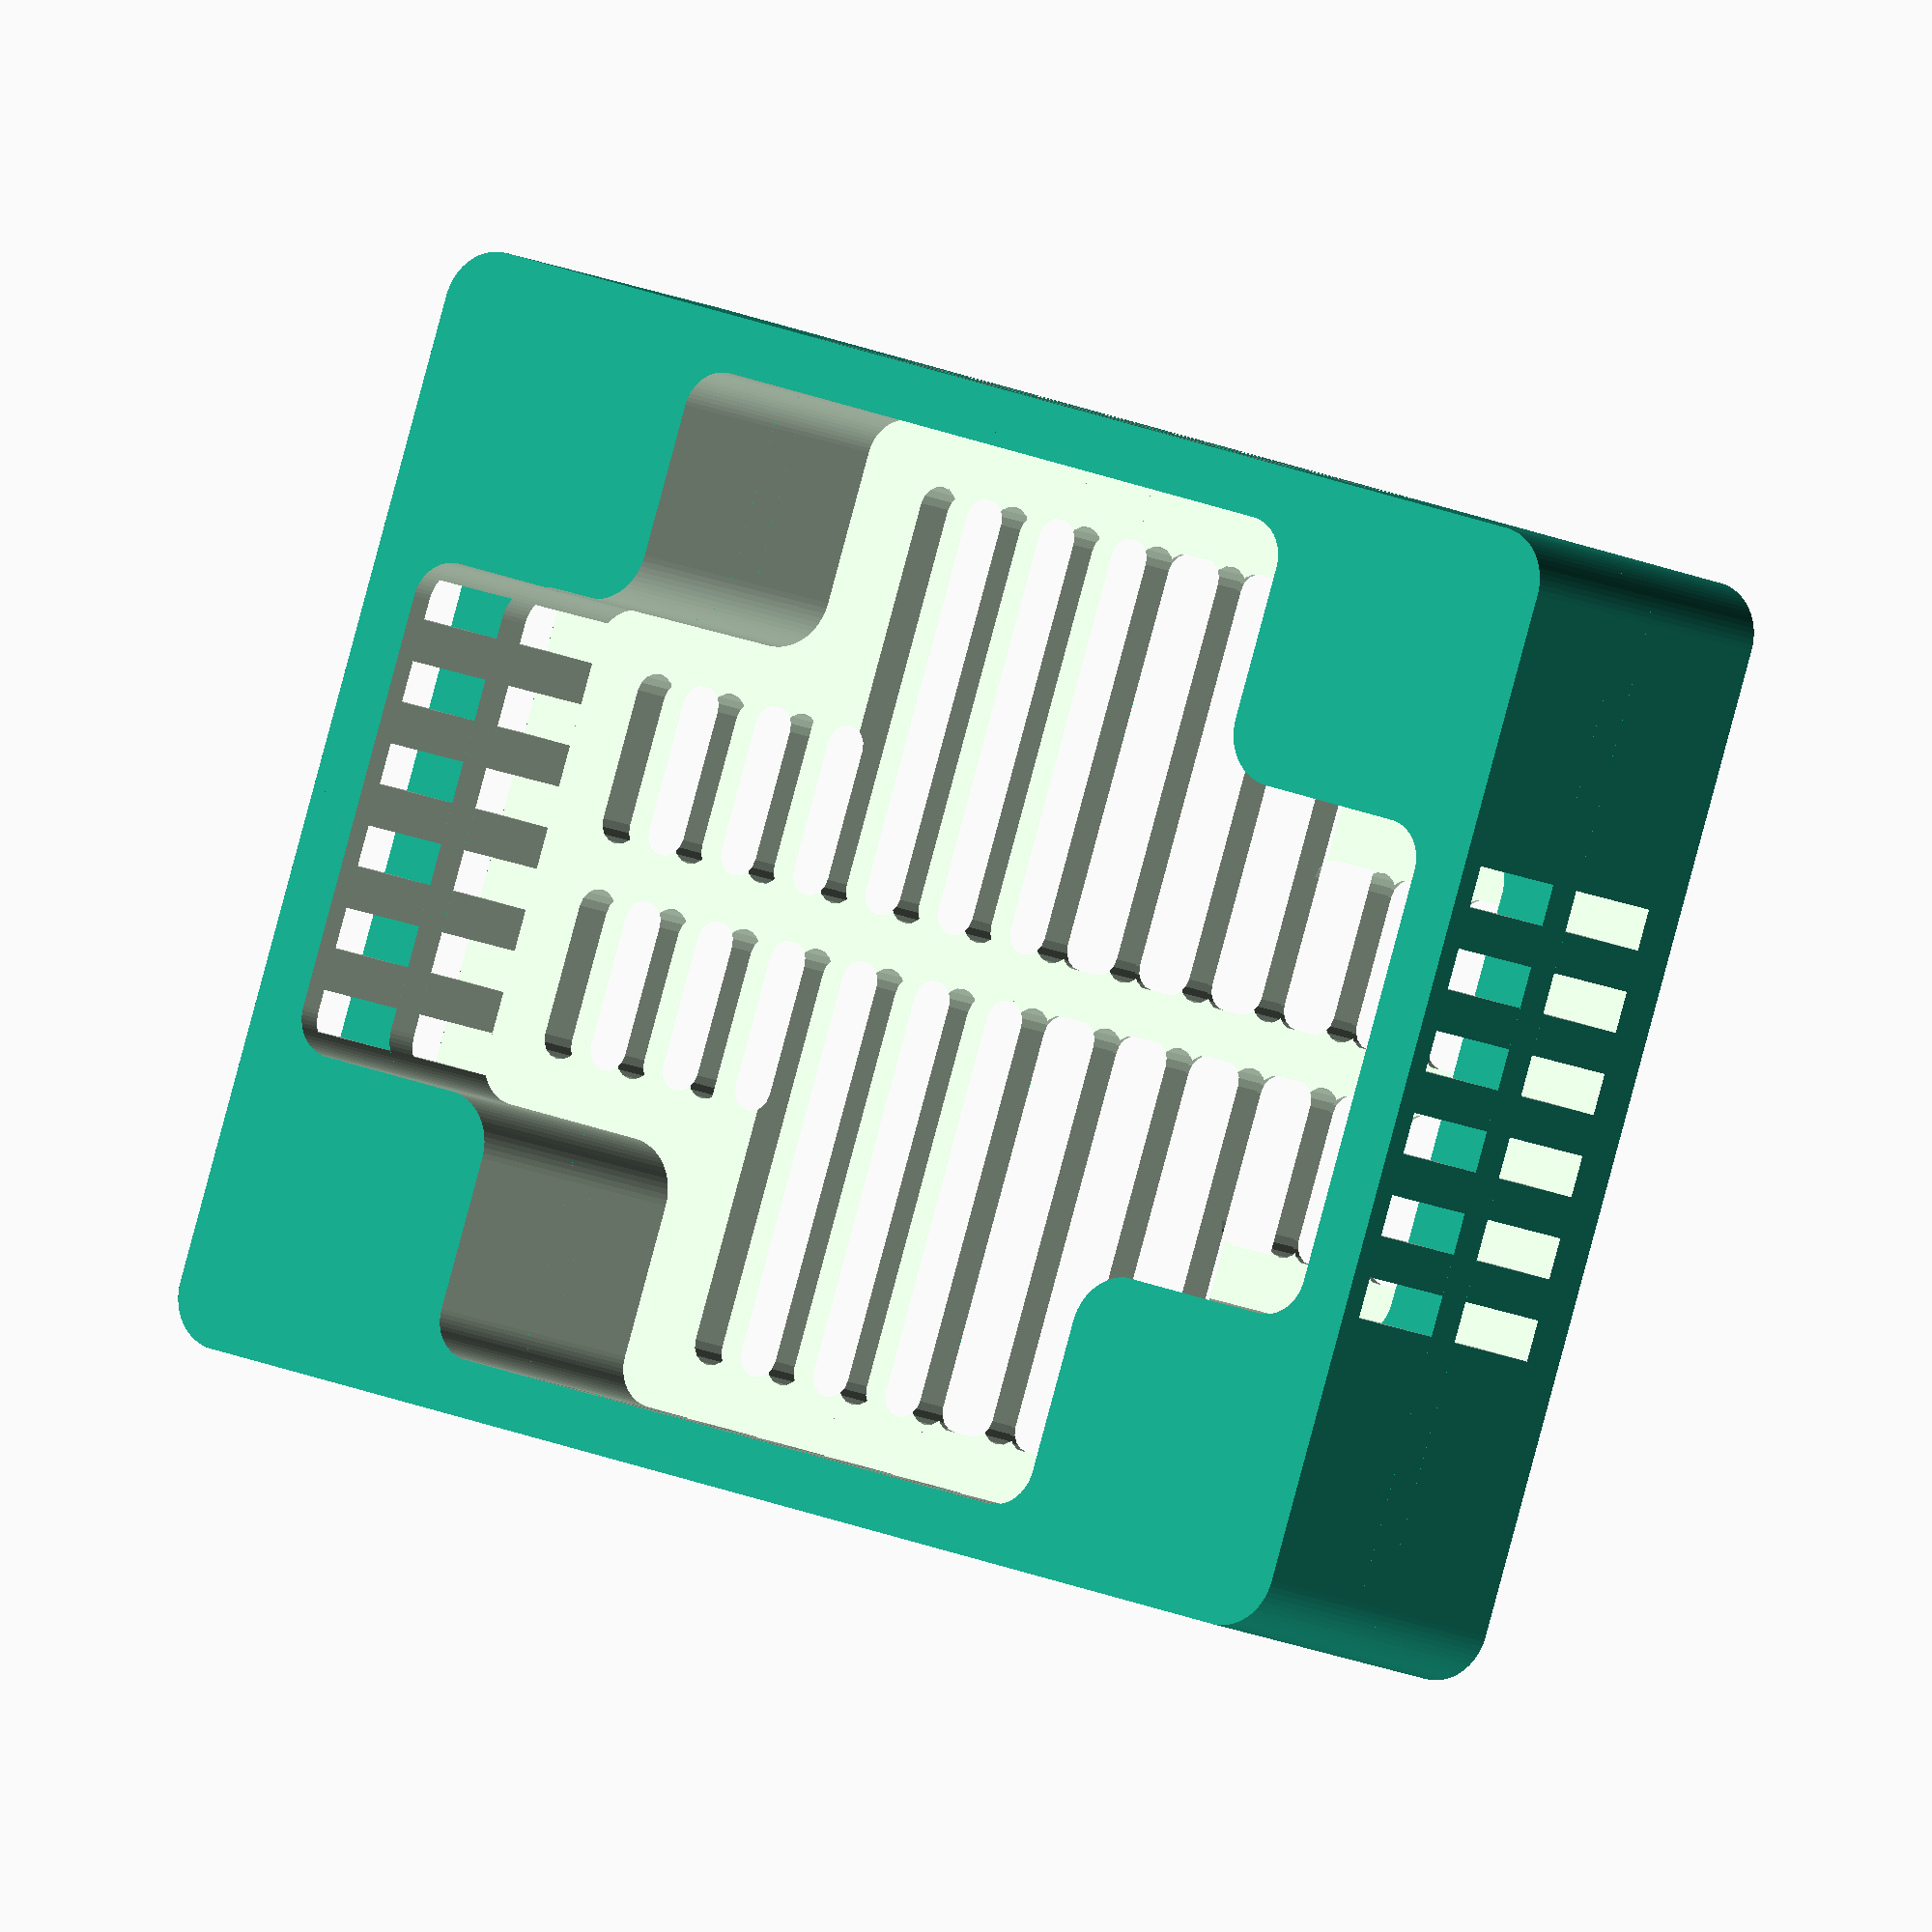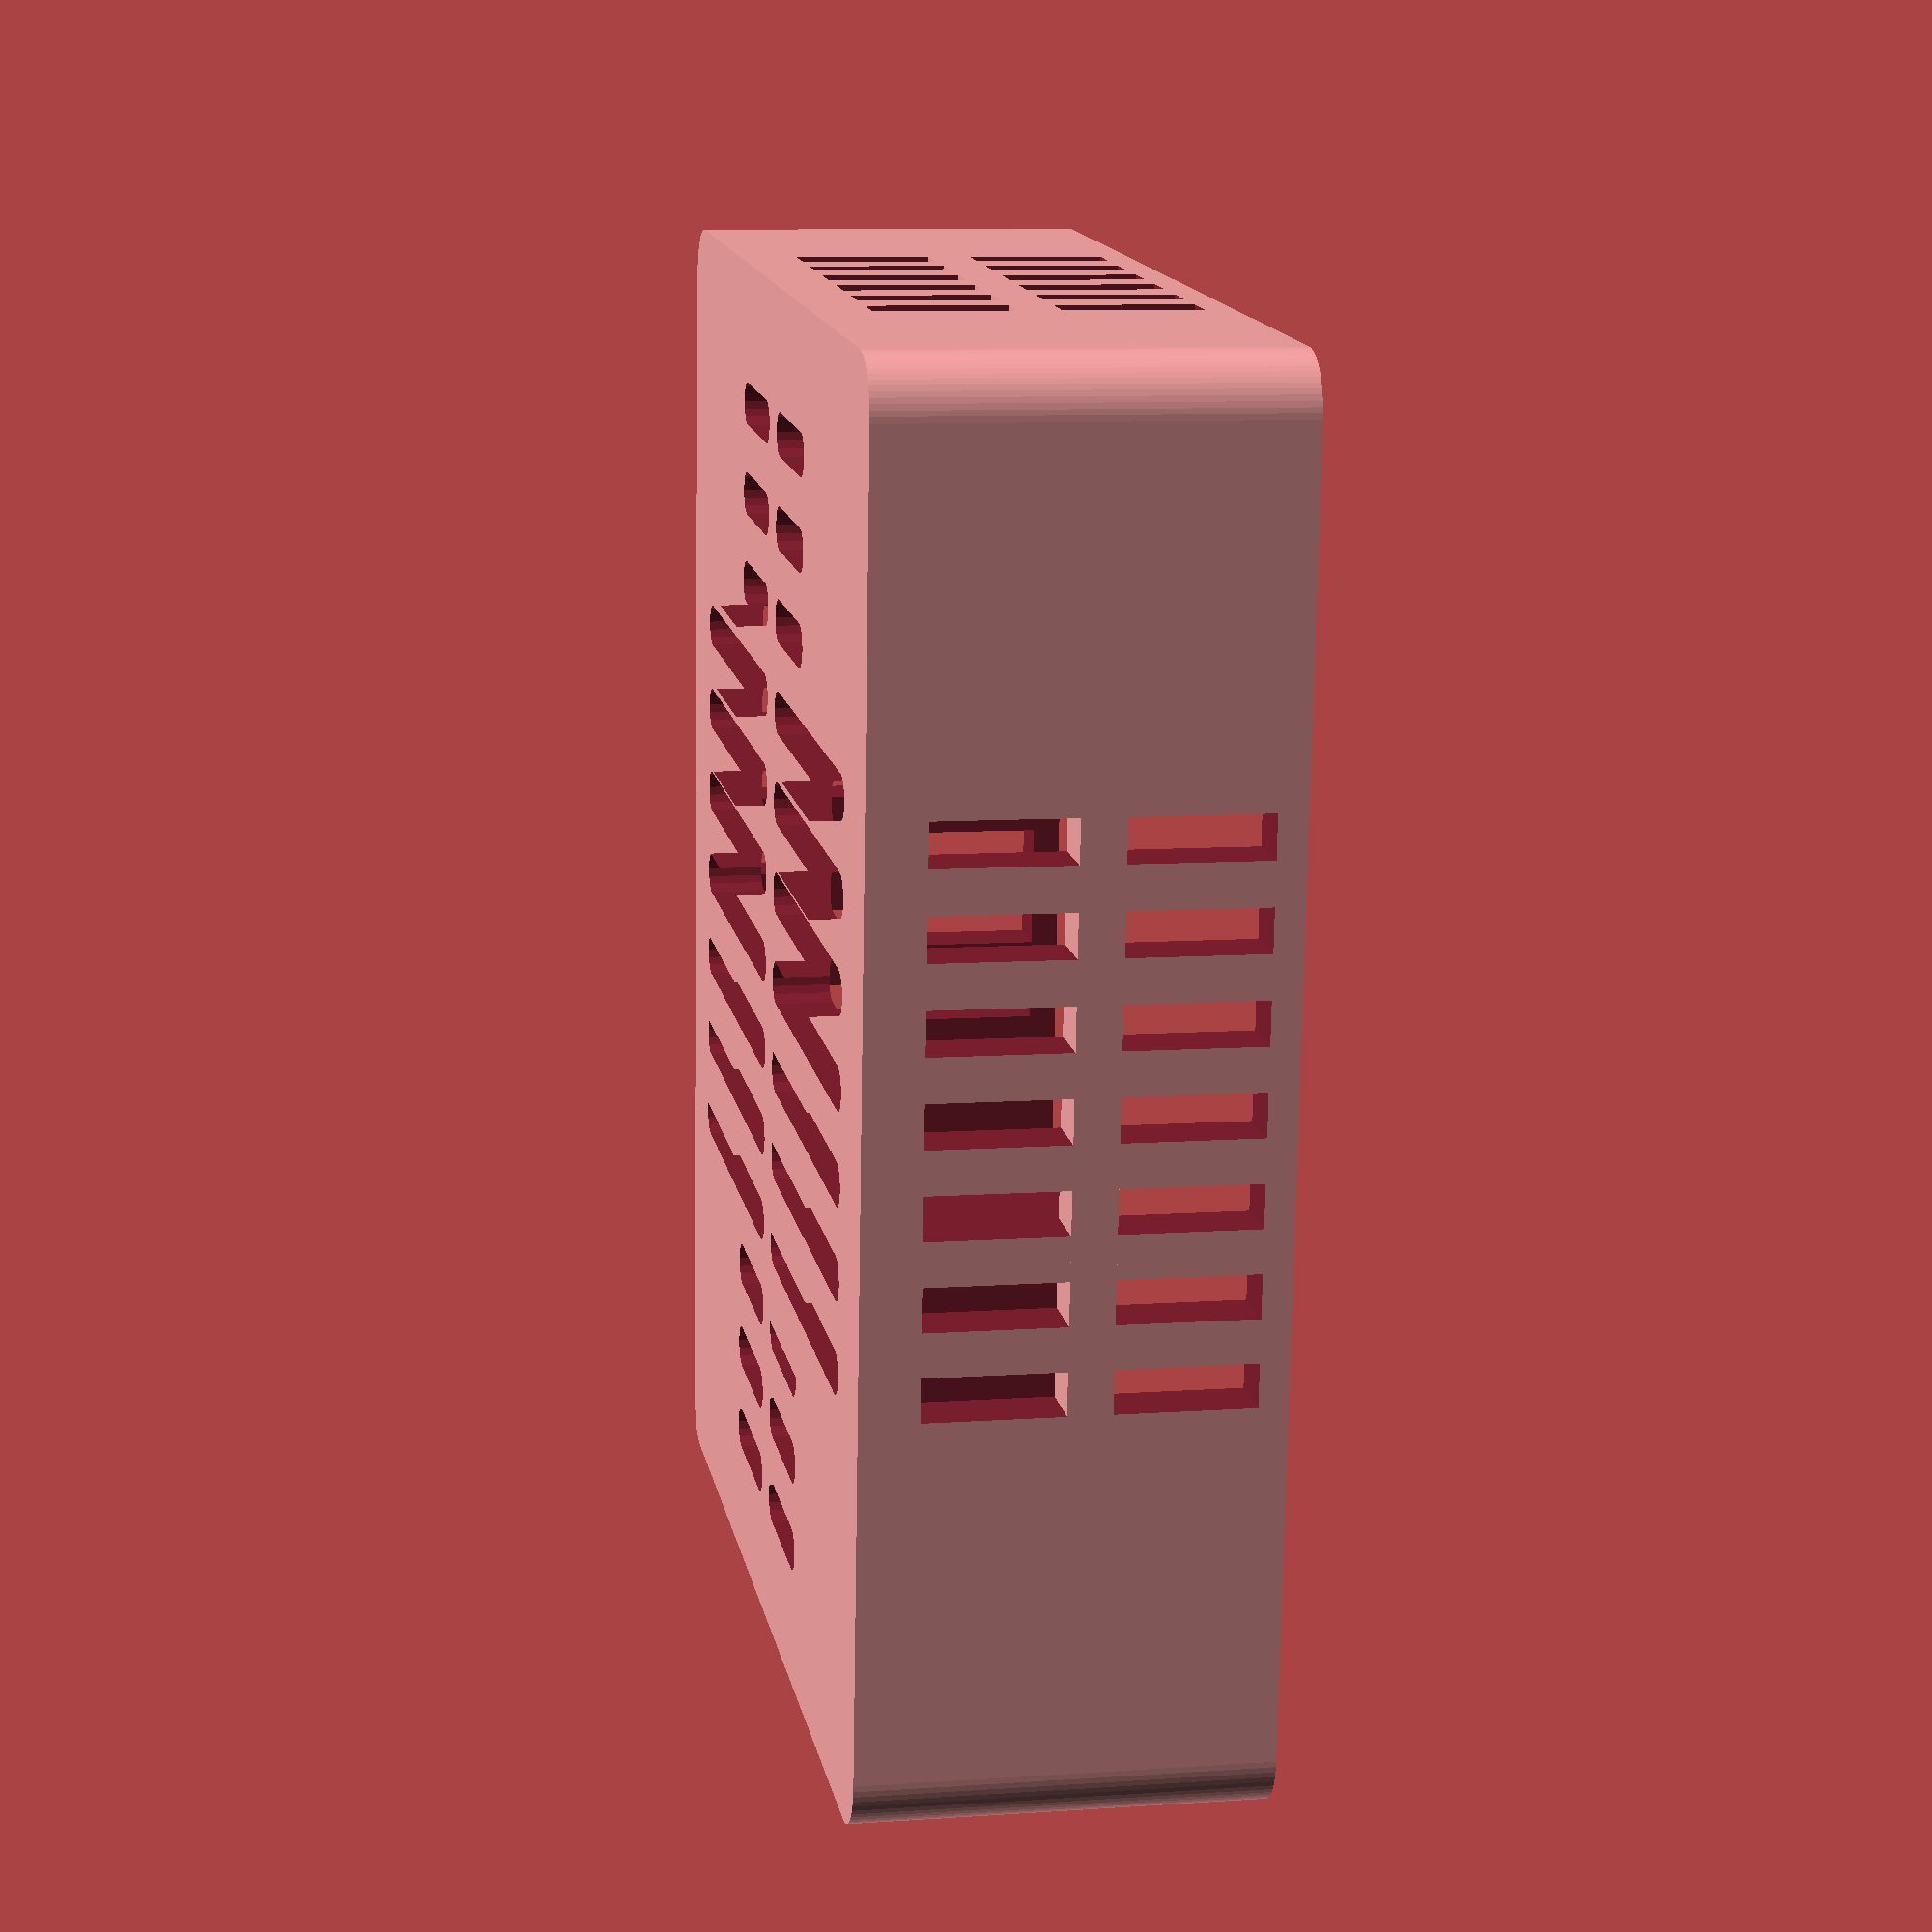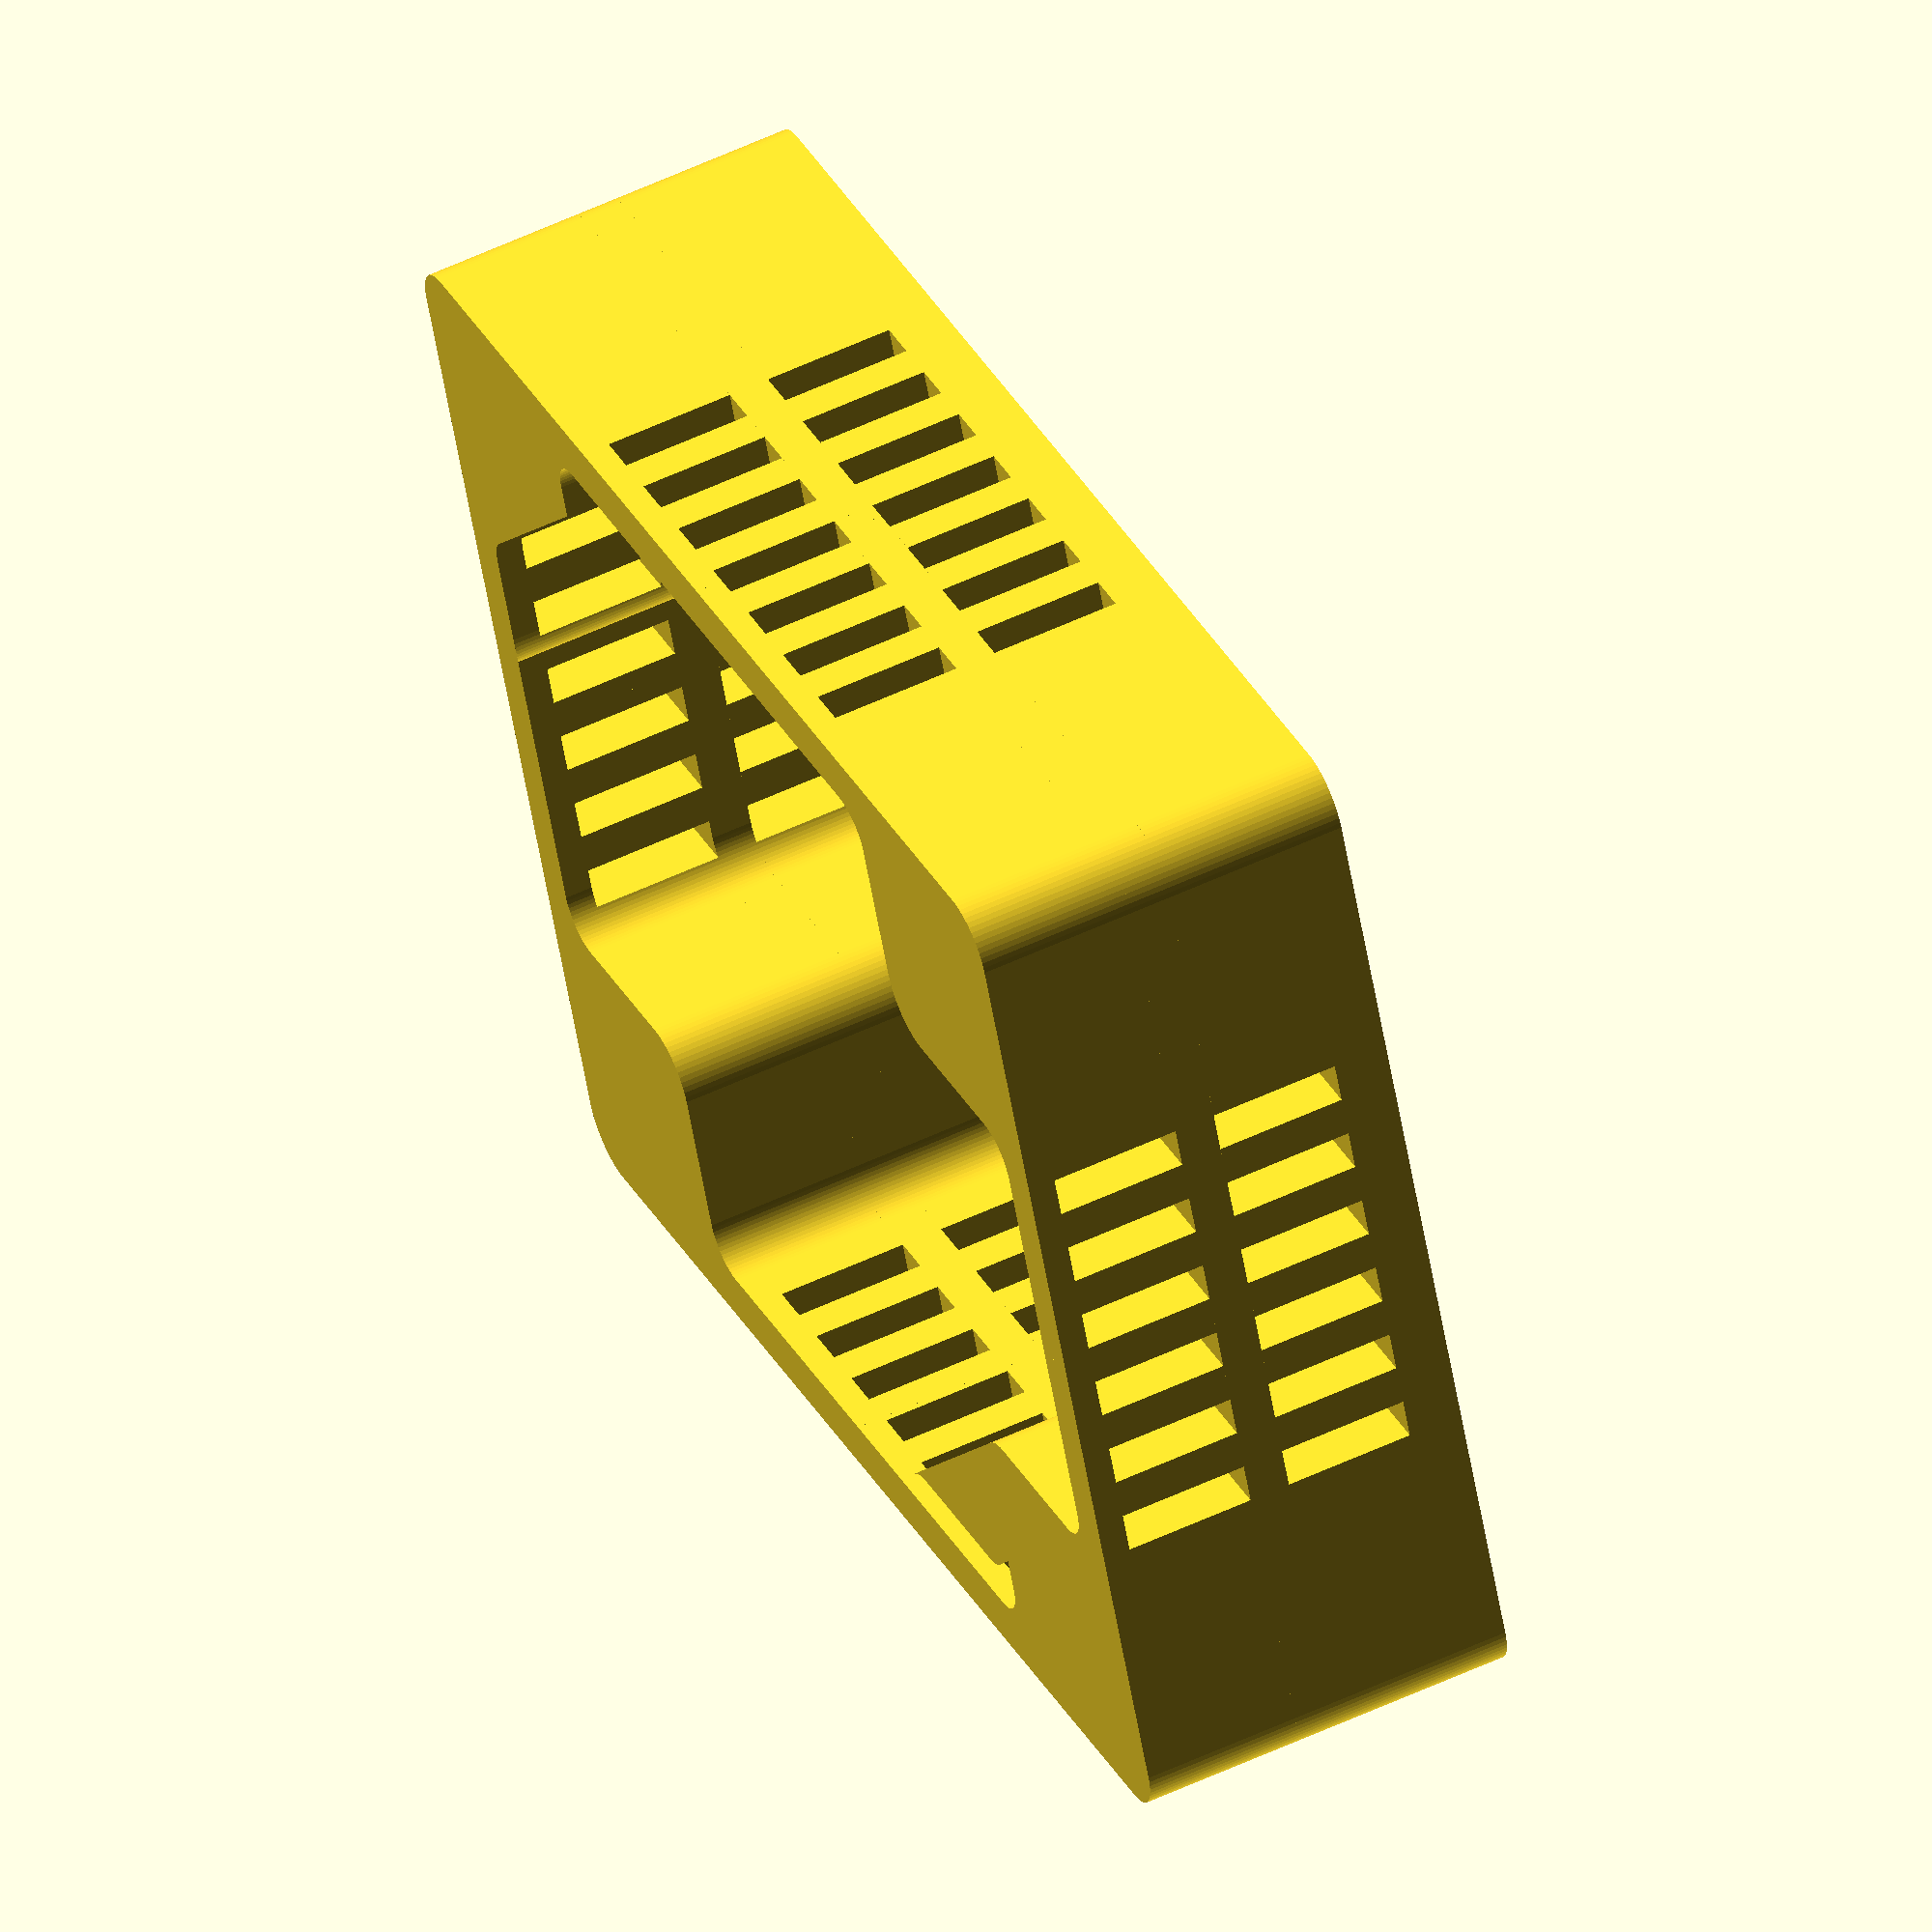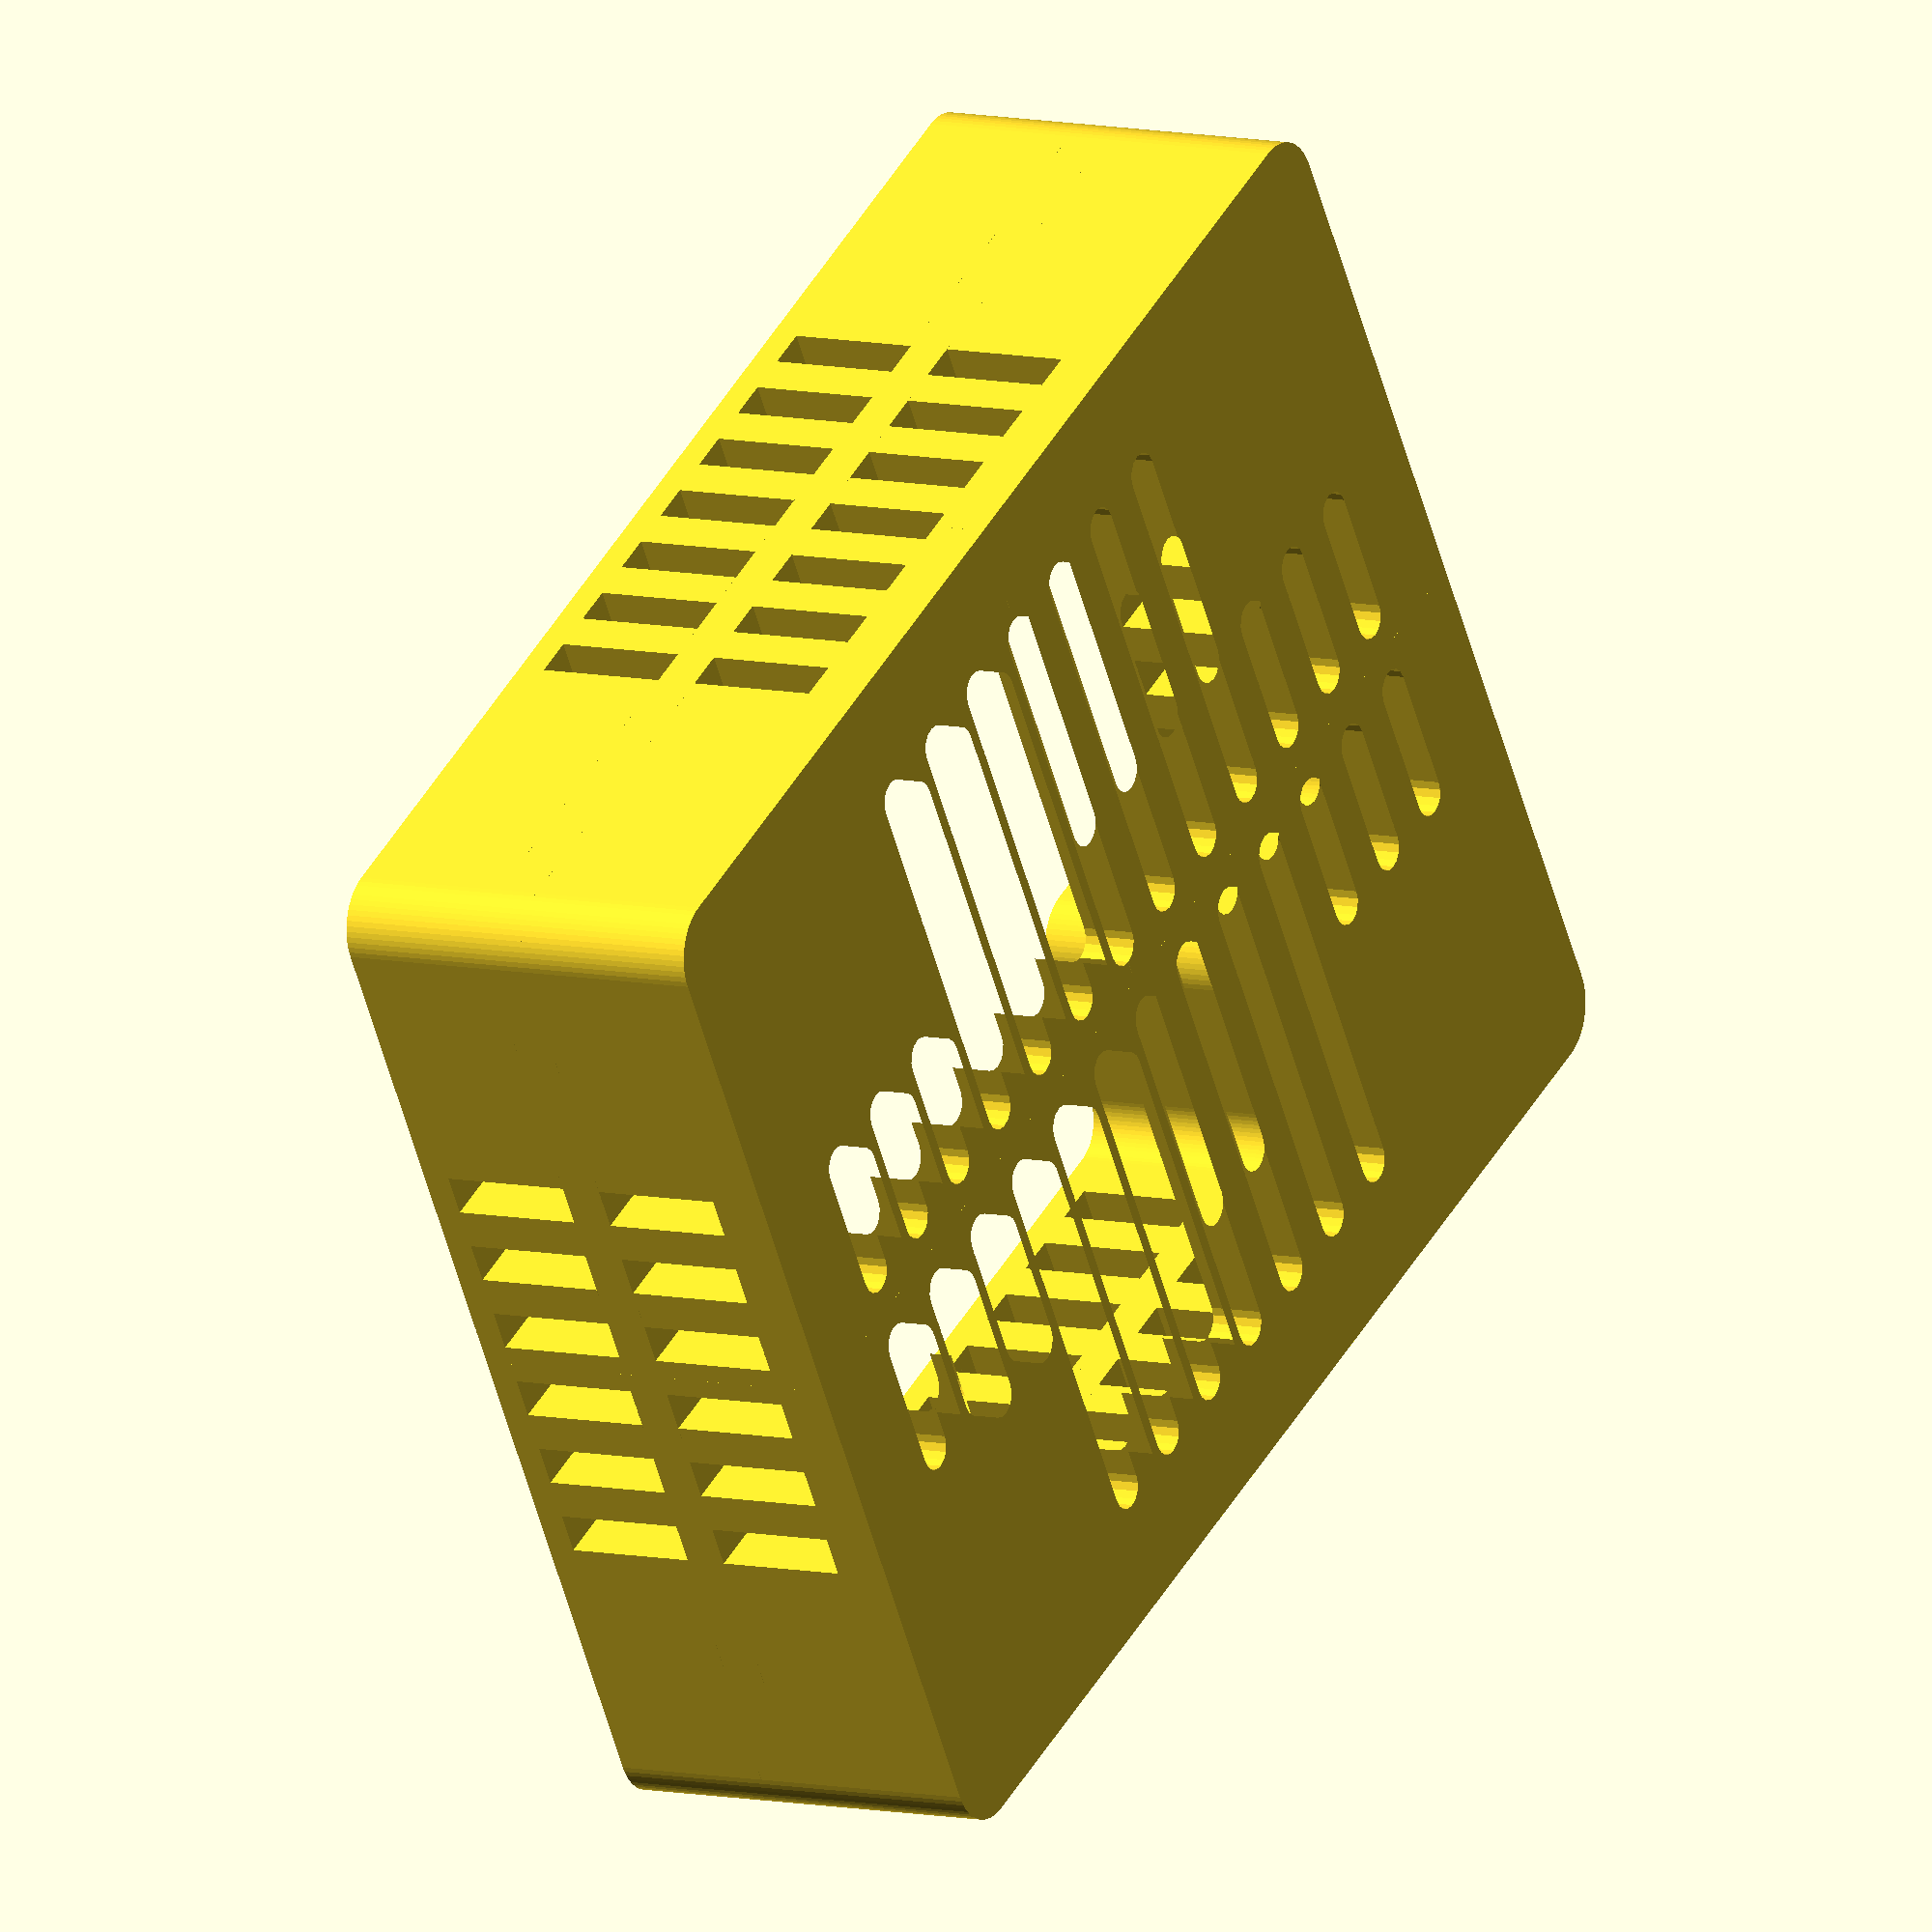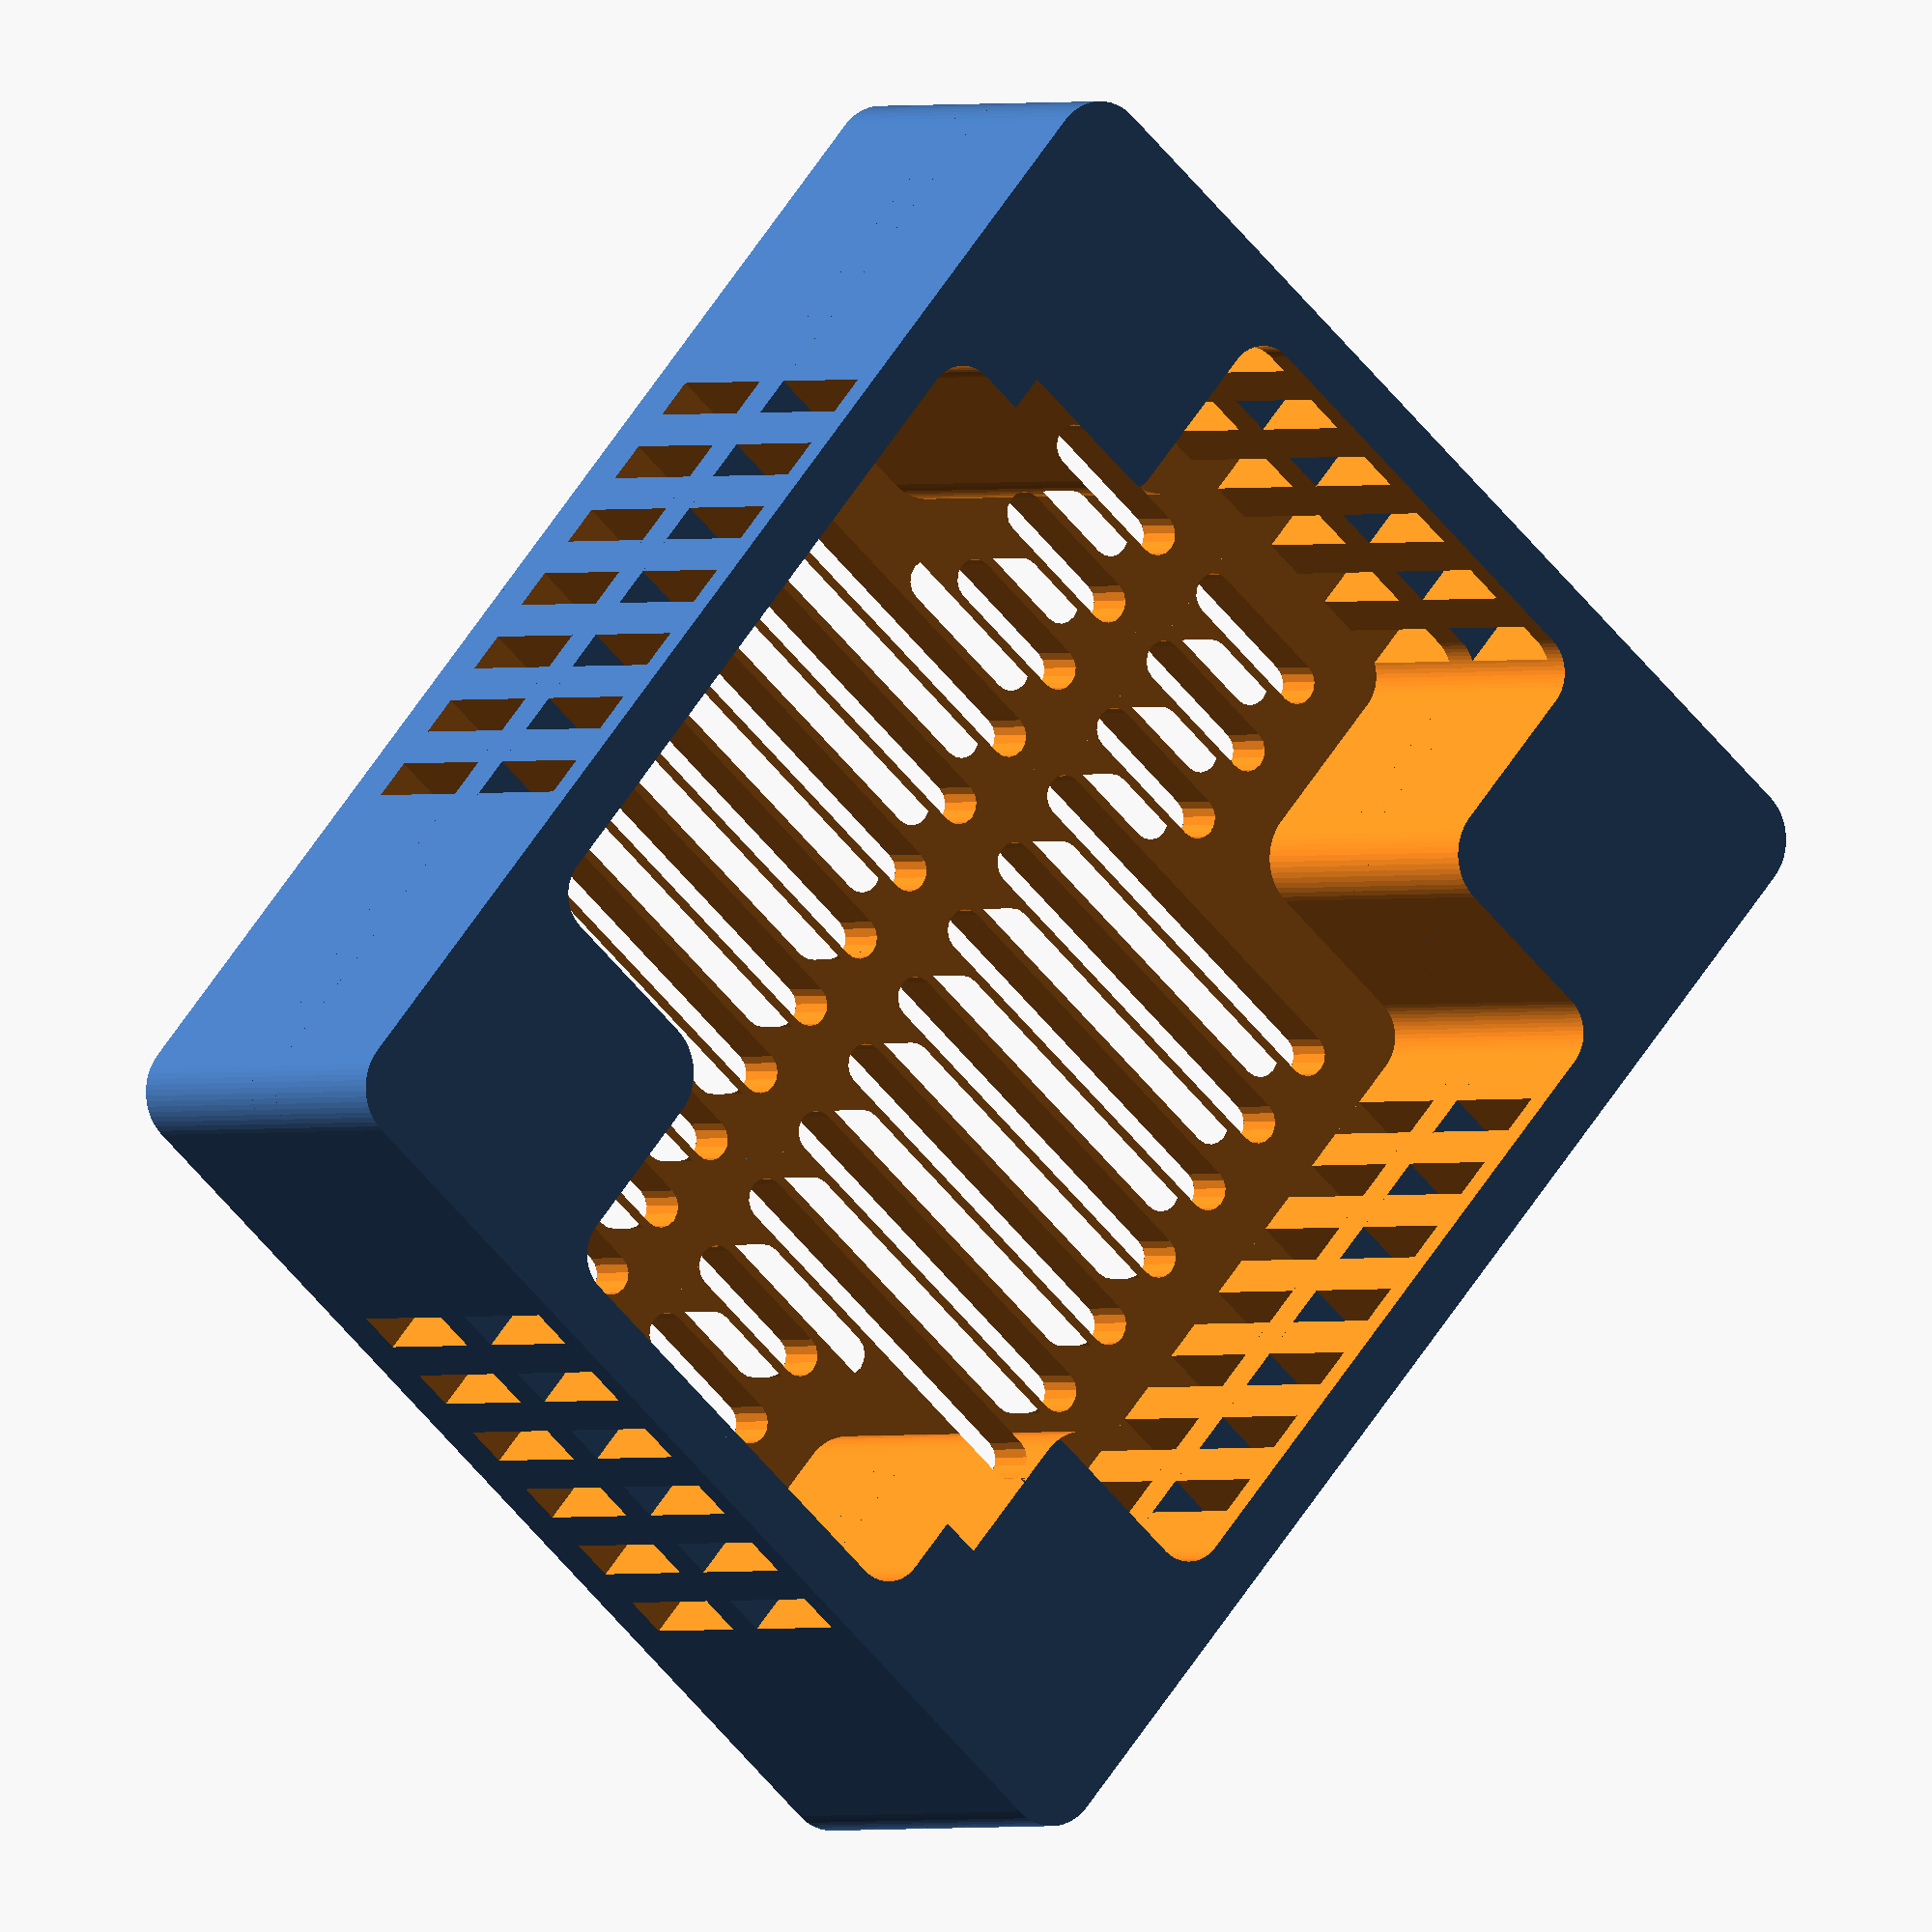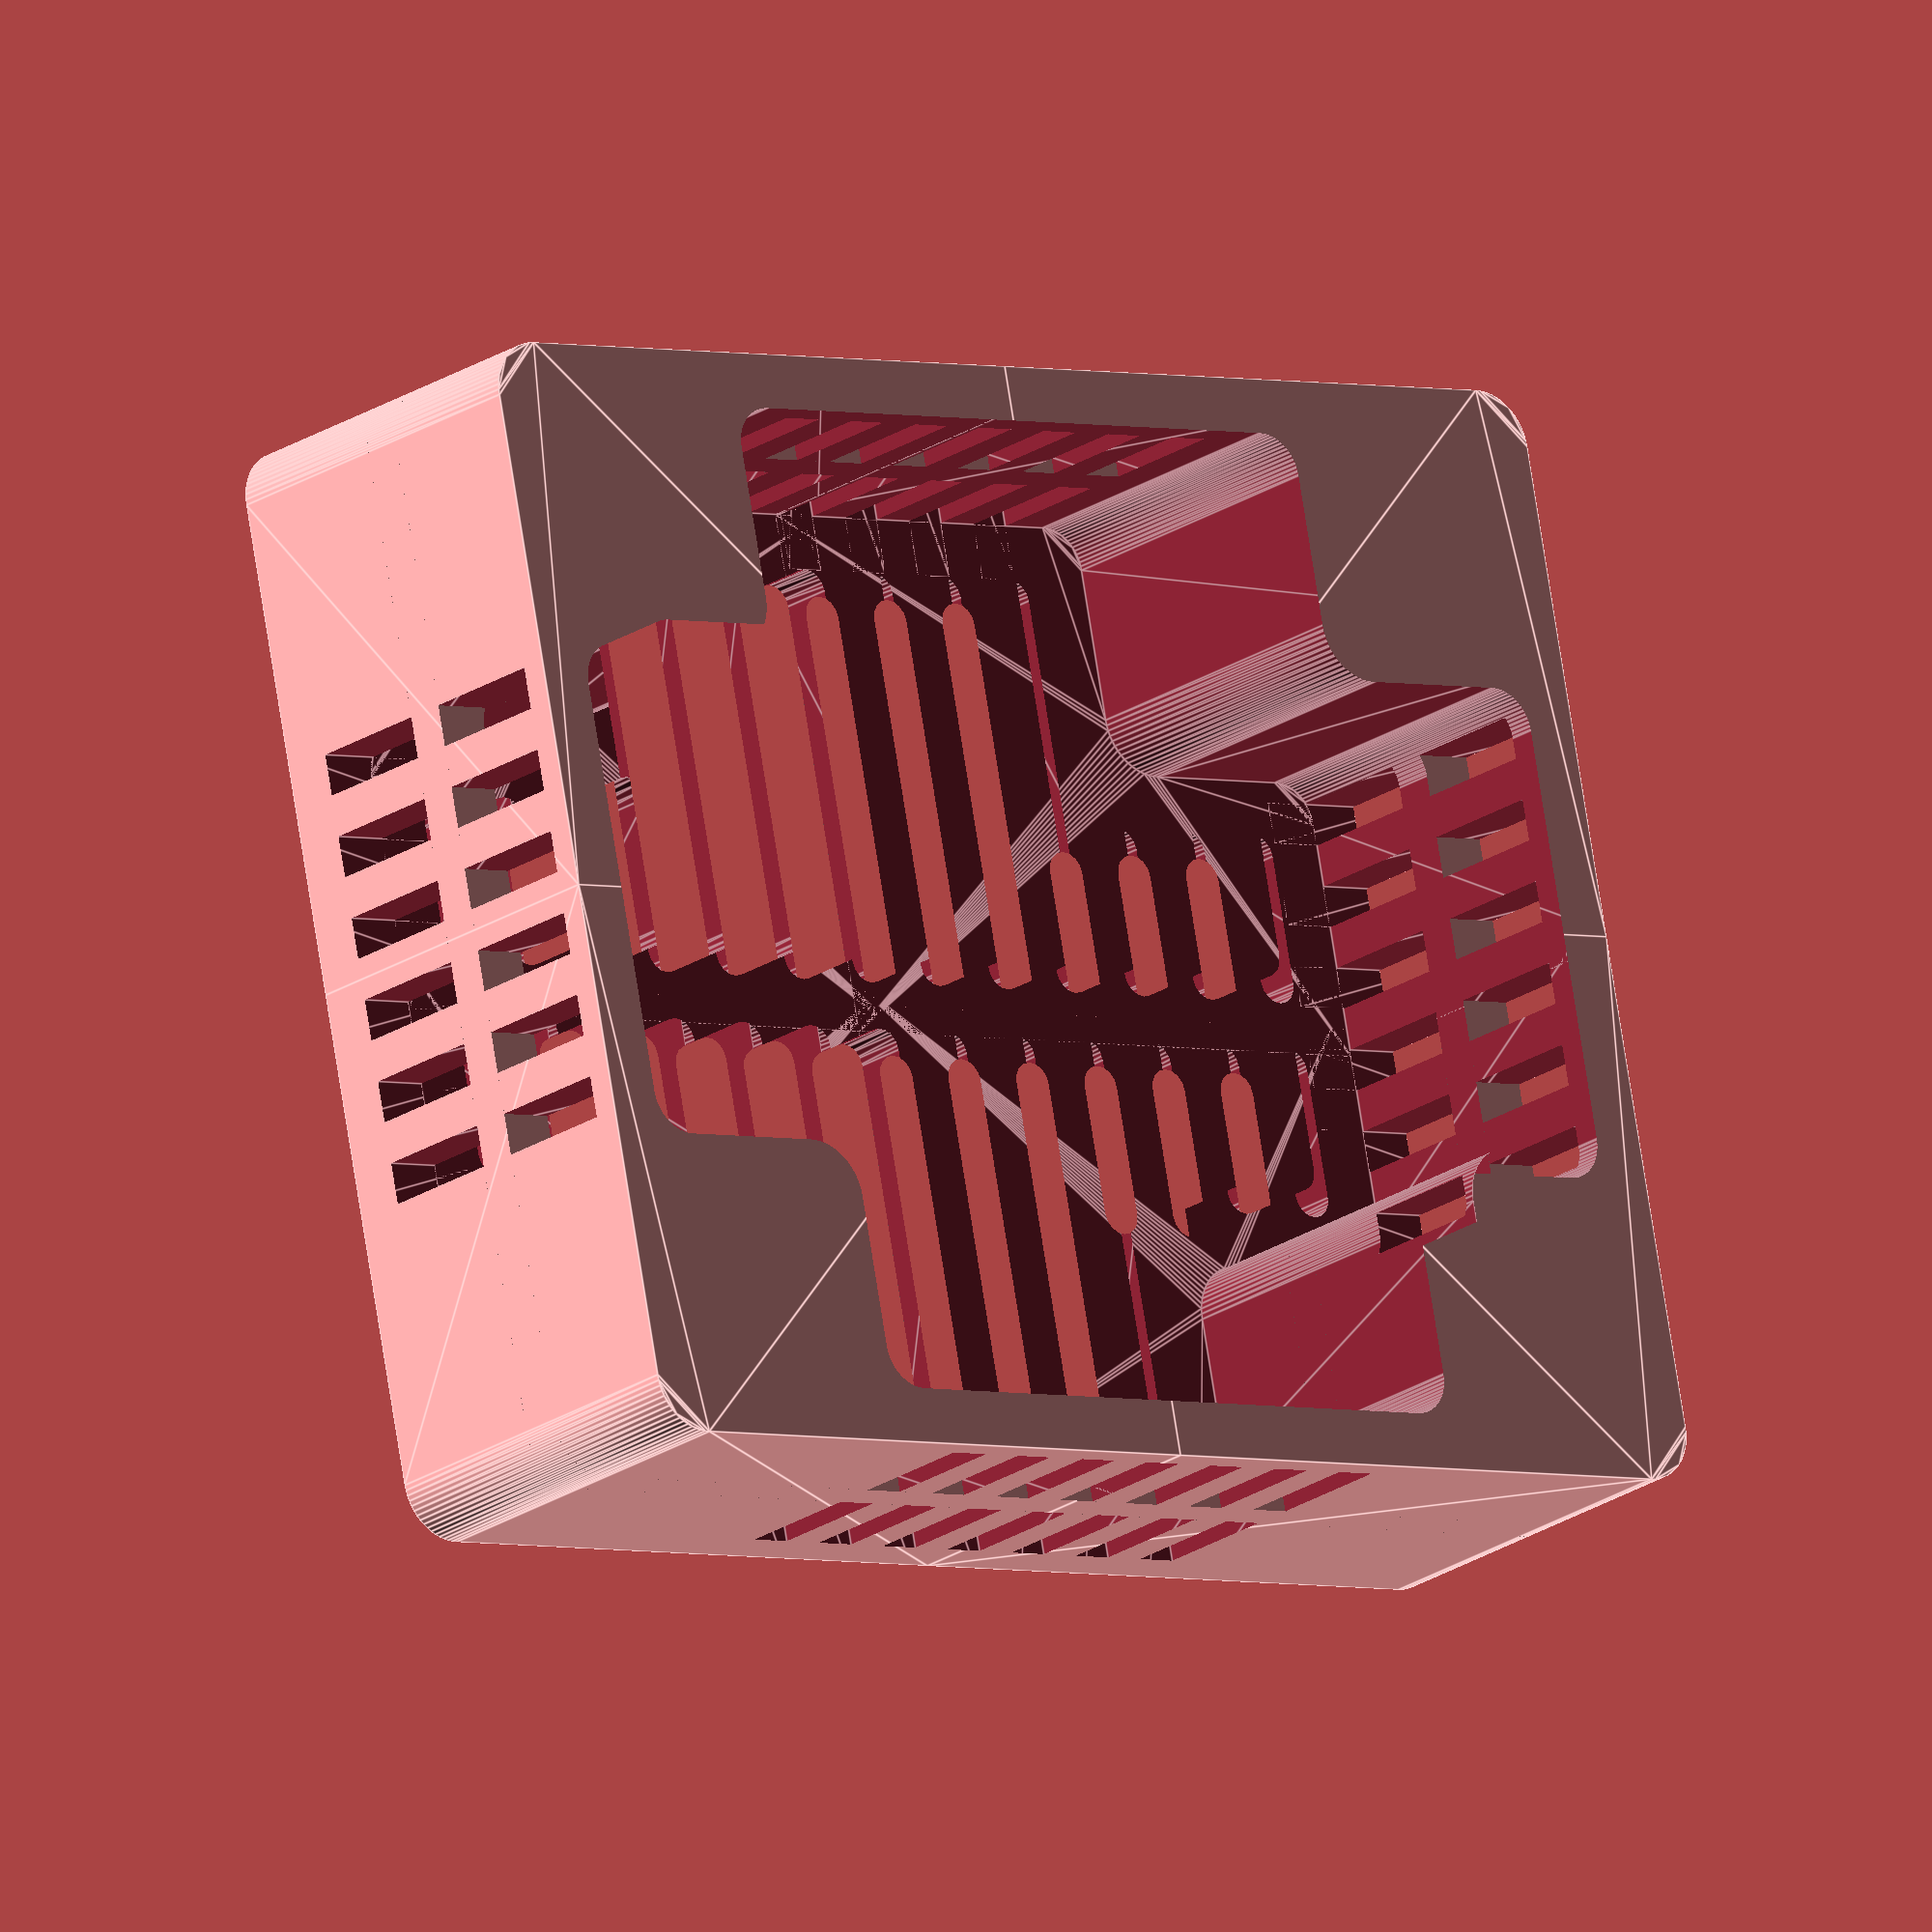
<openscad>
/* = customisable desiccant holder
 * parts: bottom + lid v0.0.1
 * units: mm
 *
 * * * * *
 *
 * Designed by Daniel Oaks <https://danieloaks.net>.
 *
 * To the extent possible under law, the person who associated CC0 with
 * this file and design has waived all copyright and related or
 * neighboring rights to this file and design.
 * You should have received a copy of the CC0 legalcode along with this
 * work.  If not, see <http://creativecommons.org/publicdomain/zero/1.0/>.
 *
 * * * * *
 *
 *  This is meant to hold desiccant beads (preferrably 3+mm ones)!
 * It has a bunch of gaps so that air can contact the beads. You'd
 * fill this box with beads, then put it inside whatever container
 * you're keeping your filament in.
 *
 *  Shapes and default dimensions are inspired by this desiccant box:
 * https://www.thingiverse.com/thing:3164954
 *
 * * * * */

/* [Main] */
Part = "bottom"; // [bottom, lid]

// (in mm)
Box_width = 48;
// (in mm)
Box_length = 40;
// (in mm)
Box_height = 15;

/* [Slots] */
// How wide should each slot be? (in mm)
Slot_width = 1.5;
// How wide between slots on the base? (in mm)
Space_between_slots = 1.68;

// How many rows of slots should there be?
Vertical_slots = 2;

/* [Walls] */
// (in mm)
Wall_thickness = 2;
// How much deeper should the lid go (in mm)
extra_lid_indent = 2;
// How much space between the walls and the lid (in mm)
Lid_tolerance = 0.3;

/* [Screws] */
// (in mm)
screw_column_size = 9;
// (in mm)
lid_screw_hole_diameter = 6;

/* [Corners] */
// (in mm)
outside_rounded_radius = 2;
// (in mm)
inside_rounded_radius = 1.5;
// (in mm)
inside_screw_column_rounded_radius = 2;
// How detailed should curves be?
Detail_level = 2;



// apparently copying and mirroring is something we need to
//  implement ourselves? ok
module copy_mirror(vec)
{
    children();
    mirror(vec) children();
}

// create a long rounded or squared-off slot
module slot(length, width, rounded=true, centred=false) {
    translate([centred ? -width/2 : 0, centred ? -length/2 : 0]) {
        if (rounded) {
            translate([0,width/2]) square([width, length - width]);
            translate([0,length/2]) copy_mirror([0,1,0]) translate([width/2,-(length/2) + width/2,0]) circle(d=width, $fn=8*Detail_level);
        } else {
            square([width, length]);
        }
    }
}

module wall_slots() {
    difference() {
        union() {
            // x slots
            translate([Box_width/2,Box_length/2,Wall_thickness])
            copy_mirror([0,1,0]) translate([0,-Box_length/2 - Wall_thickness,0]) copy_mirror([1,0,0]) {
                for (ix = [0 : (Box_width/2 - Wall_thickness - inside_rounded_radius - screw_column_size) / (Slot_width*2)]) {
                    translate([Slot_width/2 + Slot_width*2*ix,0,0]) rotate([90,0,180]) linear_extrude(Wall_thickness*3) slot(Box_height - Wall_thickness * 2, Slot_width, rounded=false);
                }
            };

            // y slots
            translate([Box_width/2,Box_length/2,Wall_thickness])
            copy_mirror([1,0,0]) translate([-Box_width/2 - Wall_thickness,0,0]) copy_mirror([0,1,0]) {
                for (iy = [0 : (Box_length/2 - Wall_thickness - inside_rounded_radius - screw_column_size) / (Slot_width*2)]) {
                    translate([0,Slot_width/2 + Slot_width*2*iy,0]) rotate([90,0,90]) linear_extrude(Wall_thickness*3) slot(Box_height - Wall_thickness * 2, Slot_width, rounded=false);
                }
            };
        }

        // vertical spaces
        if (Vertical_slots > 1) {
            translate([-1,-1,Wall_thickness])
            for (iz = [1 : Vertical_slots-1]) {
                translate([0,0,((Box_height - Wall_thickness*2)/Vertical_slots) * iz]) linear_extrude(Slot_width, center=true) square([Box_width+2,Box_length+2]);            
            }
        }
    }
}

module new_base_shape() {
    square([Box_width/2 - outside_rounded_radius, Box_length/2]);
    square([Box_width/2, Box_length/2 - outside_rounded_radius]);
    translate([Box_width/2 - outside_rounded_radius, Box_length/2 - outside_rounded_radius]) circle(r=outside_rounded_radius, $fn=32*Detail_level);
}

module new_internal_shape(tol) {
    cutoutSize = screw_column_size + Wall_thickness + tol;

    // bulk of the shape
    difference() {
        translate([-1,-1,0]) square([Box_width/2 - Wall_thickness - tol + 1, Box_length/2 - Wall_thickness - tol + 1]);
        
        // main corner cutout
        translate([Box_width/2 - cutoutSize, Box_length/2 - cutoutSize]) square(cutoutSize);
        
        // smaller cutouts
        translate([Box_width/2 - Wall_thickness - inside_rounded_radius - tol, Box_length/2 - cutoutSize - inside_rounded_radius]) square(cutoutSize);
        translate([Box_width/2 - cutoutSize - inside_rounded_radius, Box_length/2 - Wall_thickness - inside_rounded_radius - tol]) square(cutoutSize);
    }
    
    //TODO: we could increase the radius of these curves
    // depending on the Lid_tolerance – that may give a nicer
    // snap-fit? eh, too much work to bother with honestly
    
    // add the main corner chamfer
    difference() {
        mainCornerCentre = [Box_width/2 - cutoutSize + inside_screw_column_rounded_radius, Box_length/2 - cutoutSize + inside_screw_column_rounded_radius];
        
        square(mainCornerCentre);
        translate(mainCornerCentre) circle(r=inside_screw_column_rounded_radius, $fn=32*Detail_level);
    }
    
    // add the other corners
    translate([Box_width/2 - Wall_thickness - inside_rounded_radius - tol, Box_length/2 - cutoutSize - inside_rounded_radius]) circle(r=inside_rounded_radius, $fn=32*Detail_level);
    translate([Box_width/2 - cutoutSize - inside_rounded_radius, Box_length/2 - Wall_thickness - inside_rounded_radius - tol]) circle(r=inside_rounded_radius, $fn=32*Detail_level);
}


module new_base_slots(tol) {
    // have at least half a Wall_thickness away from the wall be free
    spaceToFillWithSlots = Box_width/2 - Wall_thickness*1.5 - tol;

    // see how many slots we can fit in there
    slot_average = (Space_between_slots + Slot_width) / 2;

    numberOfFreeSlotsAndSpaces = (spaceToFillWithSlots + slot_average*1.5) / slot_average;
    numberOfSlots = floor(numberOfFreeSlotsAndSpaces / 2);

    // see if we can fit another slot in there
    makeOdd = numberOfFreeSlotsAndSpaces - floor(numberOfFreeSlotsAndSpaces) >= slot_average/2;
    
    // see when to start indenting the slots
    screwColumnXStart = Box_width/2 - Wall_thickness - tol - screw_column_size - Slot_width;
    
    for (i = [0 : numberOfSlots-1]) {
        x = slot_average*2*i - Slot_width/2 + (makeOdd ? slot_average : 0);

        in_screw_column = x + Slot_width > screwColumnXStart;
        
        translate([x, Space_between_slots/2]) slot(Box_length/2 - Space_between_slots/2 - Wall_thickness - tol - Space_between_slots - (in_screw_column ? screw_column_size : 0), Slot_width);
    }
}

screwMargin = (Wall_thickness + screw_column_size)/2;

if (Part == "lid") {
    copy_mirror([1,0,0]) copy_mirror([0,1,0]) difference() {
        union() {
            // base plate
            difference() {
                // base shape
                linear_extrude(Wall_thickness/2) new_base_shape();

                // screw holes
                translate([Box_width/2 - screwMargin, Box_length/2 - screwMargin, -1]) linear_extrude(Wall_thickness + 2) circle(d=lid_screw_hole_diameter, $fn=32*Detail_level);
            }
            
            // internal shape
            linear_extrude(Wall_thickness + extra_lid_indent) new_internal_shape(Lid_tolerance);
        }

        // base slots
        translate([0,0,-1]) linear_extrude(Wall_thickness + extra_lid_indent + 2) new_base_slots(Lid_tolerance);
    }
} else if (Part == "bottom") {
    copy_mirror([1,0,0]) copy_mirror([0,1,0]) difference() {
        // base shape
        linear_extrude(Box_height - Wall_thickness/2) new_base_shape();

        // internal shape
        translate([0,0,Wall_thickness]) linear_extrude(Box_height) new_internal_shape(0);

        // base slots
        translate([0,0,-1]) linear_extrude(Wall_thickness + extra_lid_indent + 2) new_base_slots(Lid_tolerance);
        
        // wall slots
        translate([-Box_width/2, -Box_length/2]) wall_slots();
        
        // do screws here...
        
    }
}

</openscad>
<views>
elev=9.5 azim=198.0 roll=32.6 proj=o view=solid
elev=351.0 azim=84.7 roll=259.5 proj=p view=wireframe
elev=123.6 azim=338.6 roll=116.1 proj=o view=solid
elev=171.8 azim=210.3 roll=58.1 proj=o view=wireframe
elev=180.8 azim=311.4 roll=213.6 proj=o view=wireframe
elev=201.2 azim=348.4 roll=219.6 proj=o view=edges
</views>
